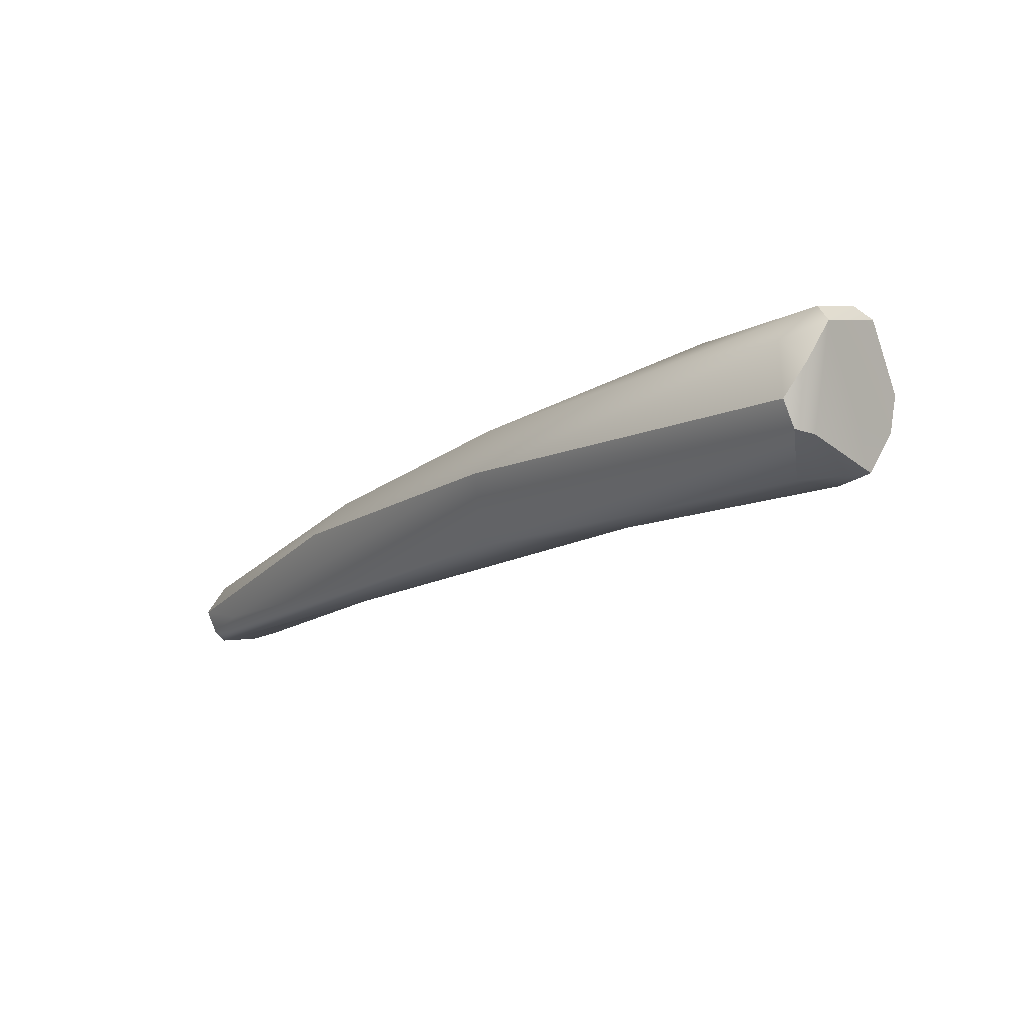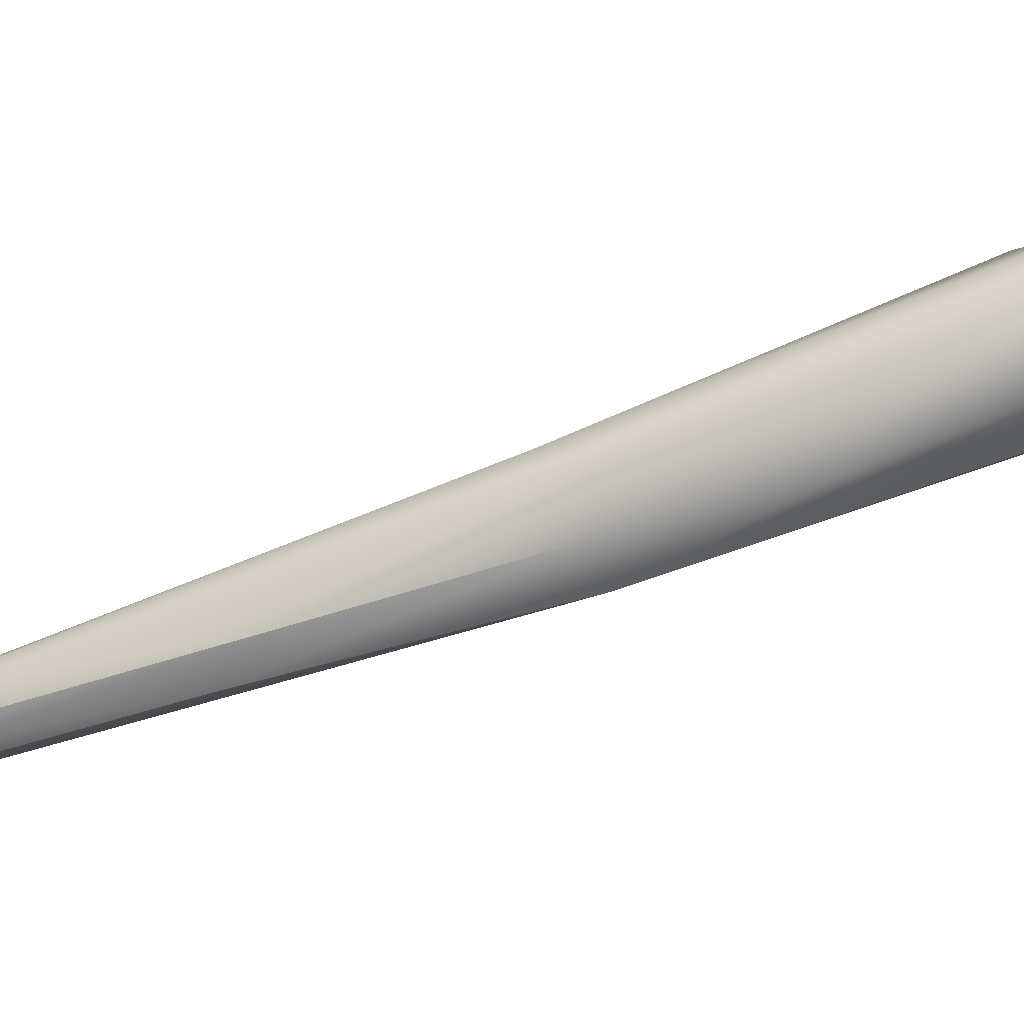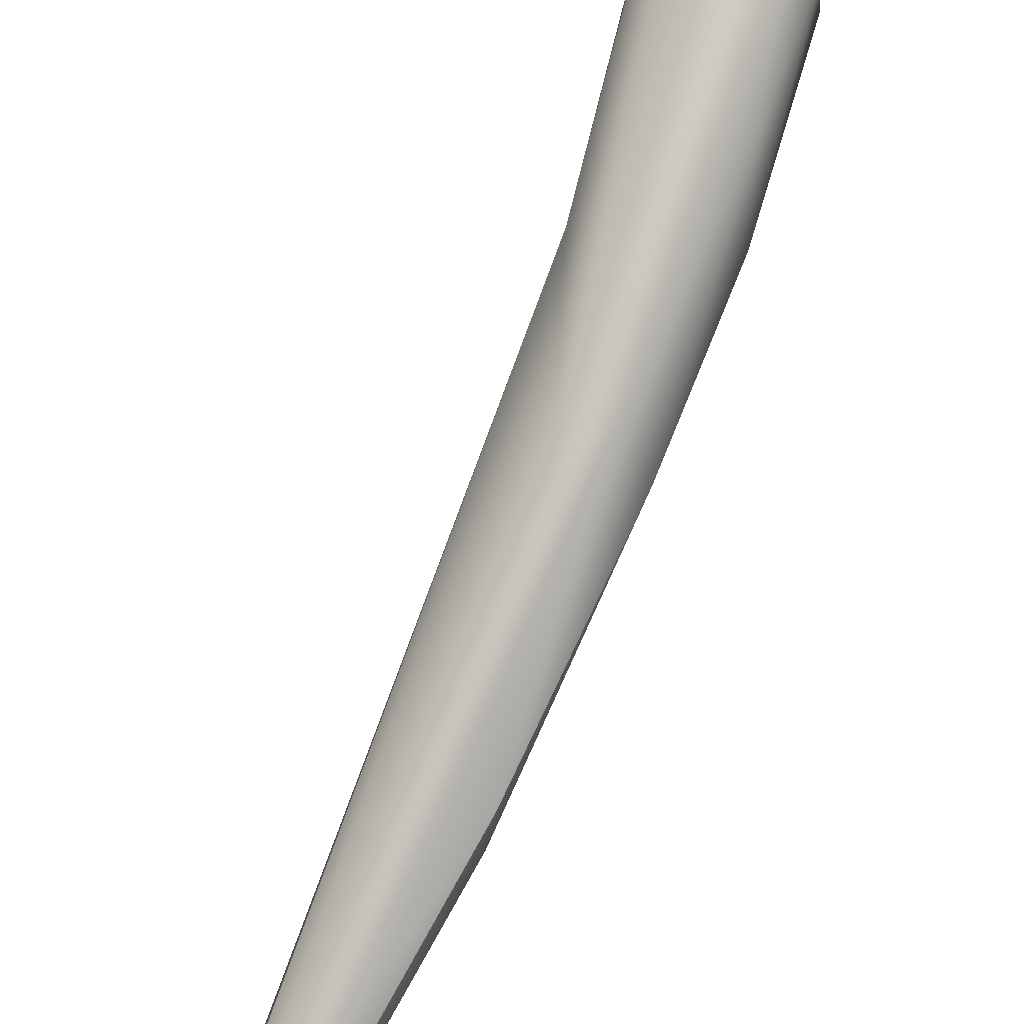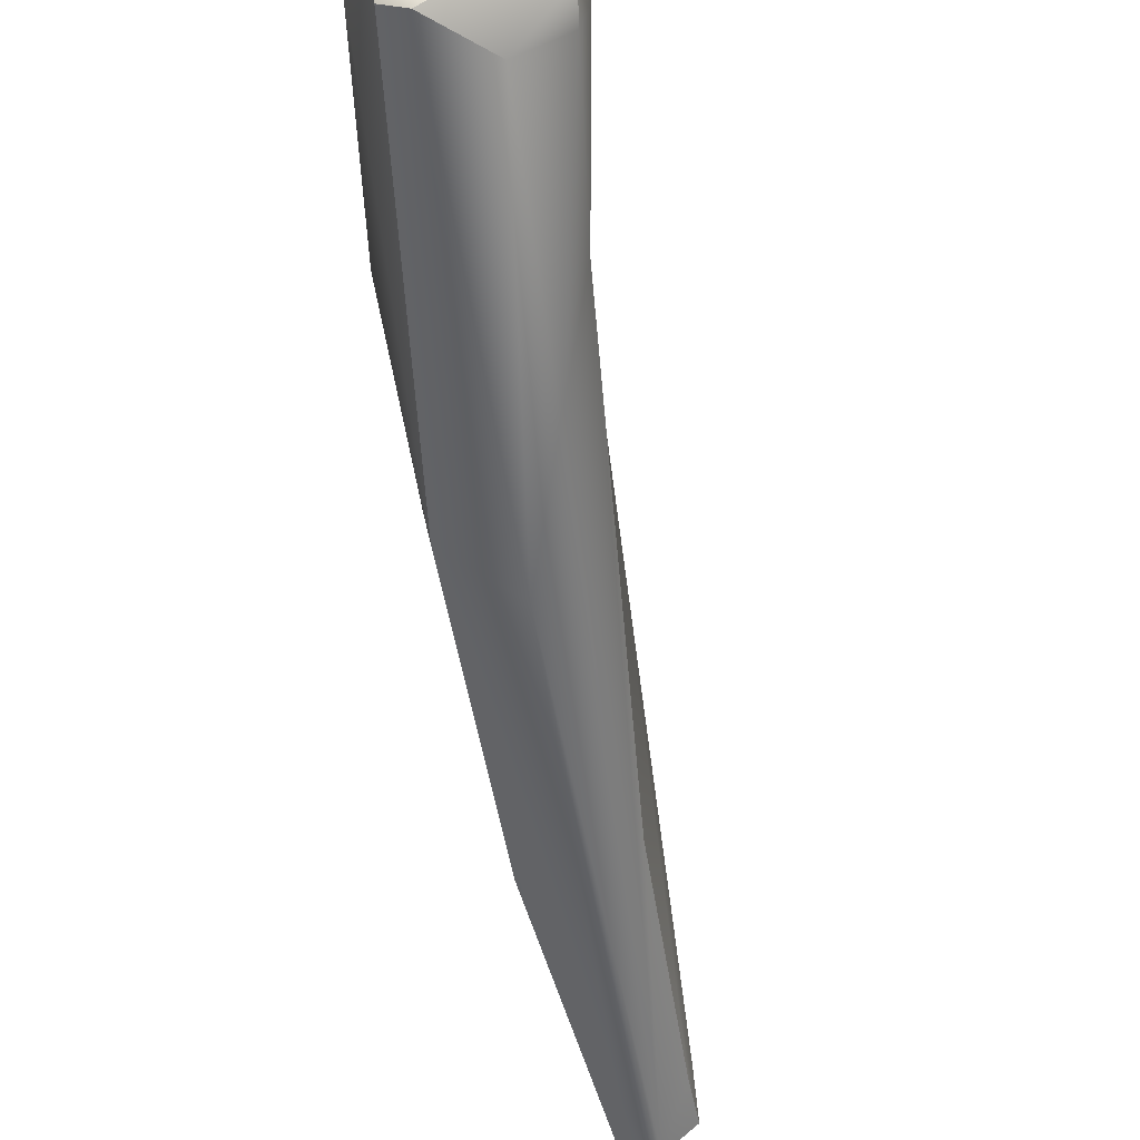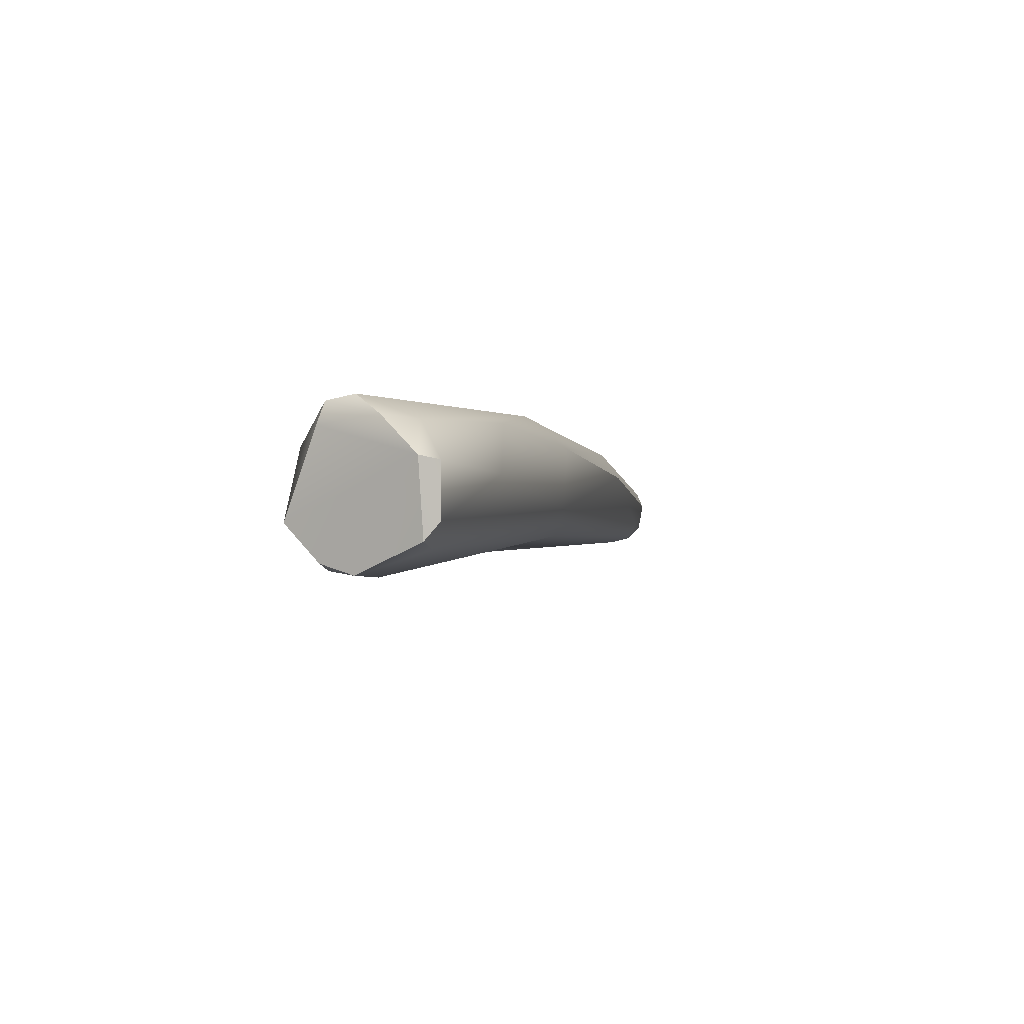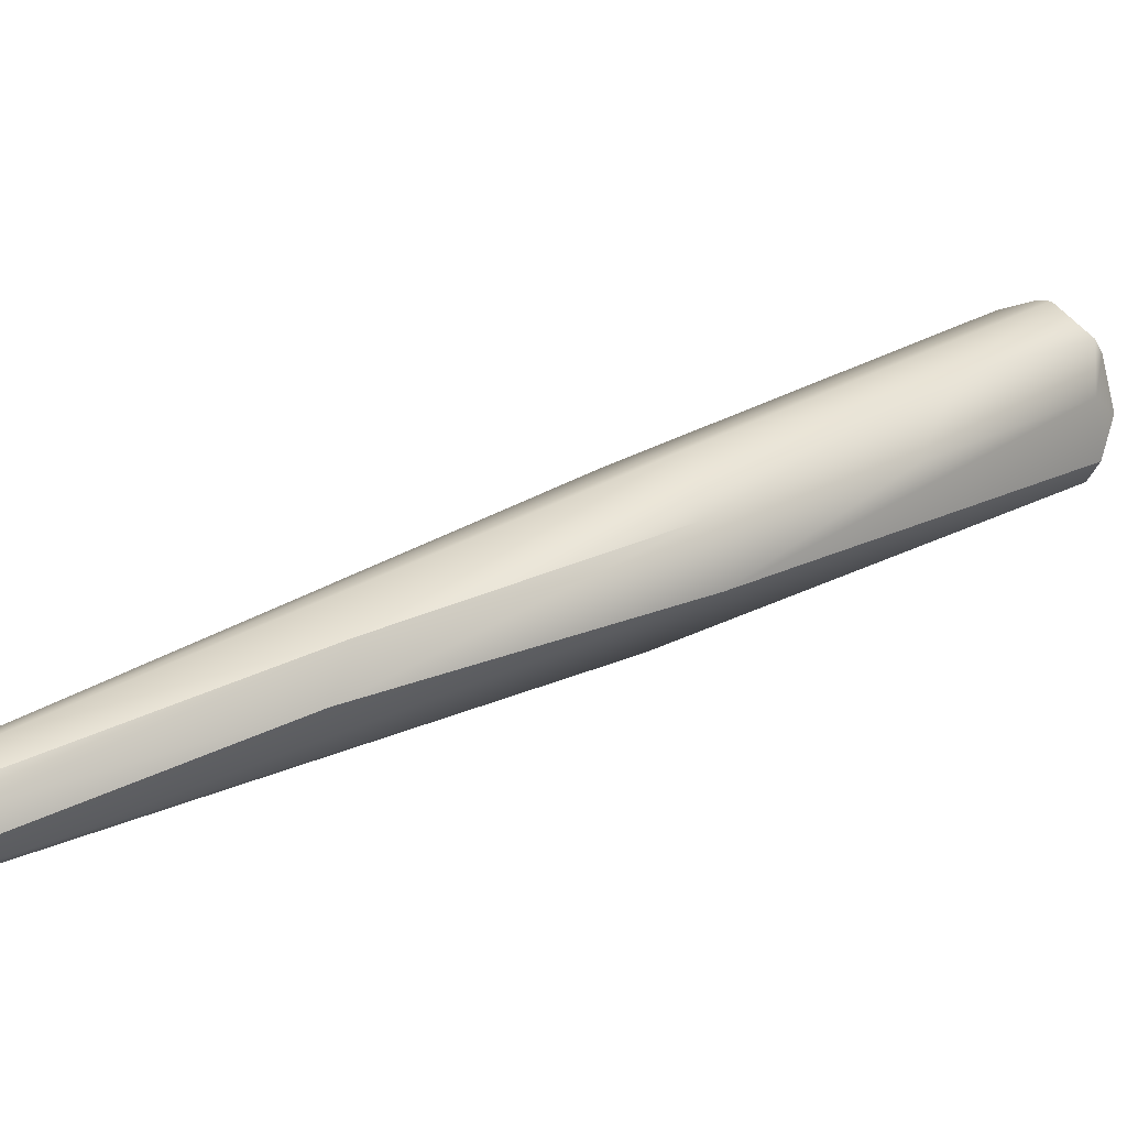
<metadata>
{"format":"obj","ext":"obj","renderer":"f3d","projection":"perspective","resolution":1024,"background":"white","views":[{"elev":69.9,"azim":-139.6,"up":"+Y"},{"elev":26.2,"azim":124.4,"up":"+Z"},{"elev":62.7,"azim":56.2,"up":"+Z"},{"elev":-34.0,"azim":-138.8,"up":"+Z"},{"elev":52.5,"azim":-28.6,"up":"+Y"},{"elev":-8.5,"azim":91.1,"up":"+Z"}]}
</metadata>
<code>
v 111.3 -97.07 1172
v 110.3 -97.44 1173
v 110.7 -97.86 1172
v 110.6 -98.05 1173
v 111.4 -95.96 1172
v 112.3 -95.3 1173
v 111.7 -95.73 1172
v 110.6 -97.65 1174
v 111 -97.52 1174
v 110.7 -97.95 1174
v 111.5 -98.14 1174
v 112.6 -95.52 1174
v 113.1 -95.72 1173
v 112.9 -95.69 1174
v 112.1 -96.57 1175
v 112.4 -97.27 1175
v 112.5 -96.36 1175
v 112.9 -100.6 1171
v 112.2 -95.54 1172
v 113.7 -101.5 1172
v 114.7 -98.23 1173
v 114.4 -101.7 1170
v 115.6 -98.95 1172
v 116.4 -103.4 1168
v 117.9 -102.5 1170
v 117.1 -102.7 1172
v 117.1 -104 1171
v 117.4 -102.2 1169
v 118.6 -108.6 1167
v 120.6 -107.5 1168
v 120.8 -107.9 1167
v 122.3 -113.3 1164
v 122.1 -112.6 1165
v 122.1 -112.1 1165
v 121.3 -113 1166
v 121.3 -112.8 1165
v 121.7 -112.8 1167
v 121.8 -113.8 1165
v 122.1 -114 1166
v 122.3 -113.1 1166
v 122.2 -113.8 1165
v 122.2 -113.9 1165
v 122.4 -113.9 1166
v 122.5 -113.8 1166
v 122.6 -113.8 1165
v 122.8 -113.8 1166
v 122.9 -113.6 1166
v 122.3 -112.3 1167
v 122.6 -113.3 1165
v 123 -112.7 1165
v 123.1 -113.1 1165
v 122.9 -113.5 1165
v 123.2 -113.3 1165
v 123.1 -112.9 1166
v 110.3 -97.44 1173
v 110.3 -97.44 1173
v 111.4 -95.96 1172
v 112.3 -95.3 1173
v 111.7 -95.73 1172
v 111.7 -95.73 1172
v 110.6 -97.65 1174
v 111 -97.52 1174
v 112.6 -95.52 1174
v 112.6 -95.52 1174
v 112.9 -95.69 1174
v 112.1 -96.57 1175
v 112.1 -96.57 1175
v 112.1 -96.57 1175
v 112.5 -96.36 1175
v 112.2 -95.54 1172
v 112.2 -95.54 1172
v 117.4 -102.2 1169
v 118.6 -108.6 1167
v 120.6 -107.5 1168
v 120.8 -107.9 1167
v 122.3 -113.3 1164
v 121.3 -112.8 1165
v 121.8 -113.8 1165
v 121.8 -113.8 1165
v 122.1 -114 1166
v 122.1 -114 1166
v 122.9 -113.6 1166
v 122.6 -113.3 1165
v 123.1 -113.1 1165
v 123.1 -113.1 1165
v 123.2 -113.3 1165
v 123.2 -113.3 1165
v 123.1 -112.9 1166
g grp1
f 5 2 12
f 3 4 55
f 4 10 55
f 55 10 8
f 57 1 56
f 56 1 3
f 4 3 18
f 2 61 12
f 1 22 3
f 18 3 22
f 4 18 20
f 4 20 10
f 7 1 57
f 5 12 6
f 6 59 5
f 19 58 13
f 59 6 70
f 8 10 9
f 11 9 10
f 61 62 12
f 11 16 9
f 12 62 15
f 16 11 27
f 13 58 63
f 13 63 14
f 23 13 14
f 16 66 9
f 67 17 64
f 69 68 16
f 26 69 16
f 65 64 17
f 27 26 16
f 21 23 14
f 69 21 14
f 20 11 10
f 60 24 1
f 28 60 71
f 19 13 72
f 60 28 24
f 13 23 72
f 20 27 11
f 25 23 21
f 21 69 26
f 1 24 22
f 22 24 32
f 32 18 22
f 23 25 72
f 34 24 28
f 26 25 21
f 28 31 34
f 25 75 72
f 32 29 18
f 20 18 73
f 48 26 27
f 26 30 25
f 36 20 73
f 25 74 75
f 26 48 30
f 35 20 36
f 34 33 24
f 20 37 27
f 40 27 37
f 48 27 40
f 33 32 24
f 32 77 29
f 41 76 49
f 33 83 32
f 34 83 33
f 52 41 49
f 51 34 31
f 20 35 39
f 80 37 20
f 38 77 32
f 35 36 78
f 35 78 39
f 44 37 80
f 44 40 37
f 41 79 76
f 42 81 79
f 42 79 41
f 81 42 43
f 44 80 43
f 47 40 44
f 47 48 40
f 45 43 42
f 46 43 45
f 43 46 44
f 46 82 44
f 45 41 52
f 41 45 42
f 46 45 52
f 48 54 30
f 50 75 74
f 88 50 74
f 51 83 34
f 52 49 84
f 53 52 84
f 85 75 50
f 88 86 50
f 85 50 86
f 46 52 53
f 46 53 82
f 47 87 54
f 48 47 54

</code>
